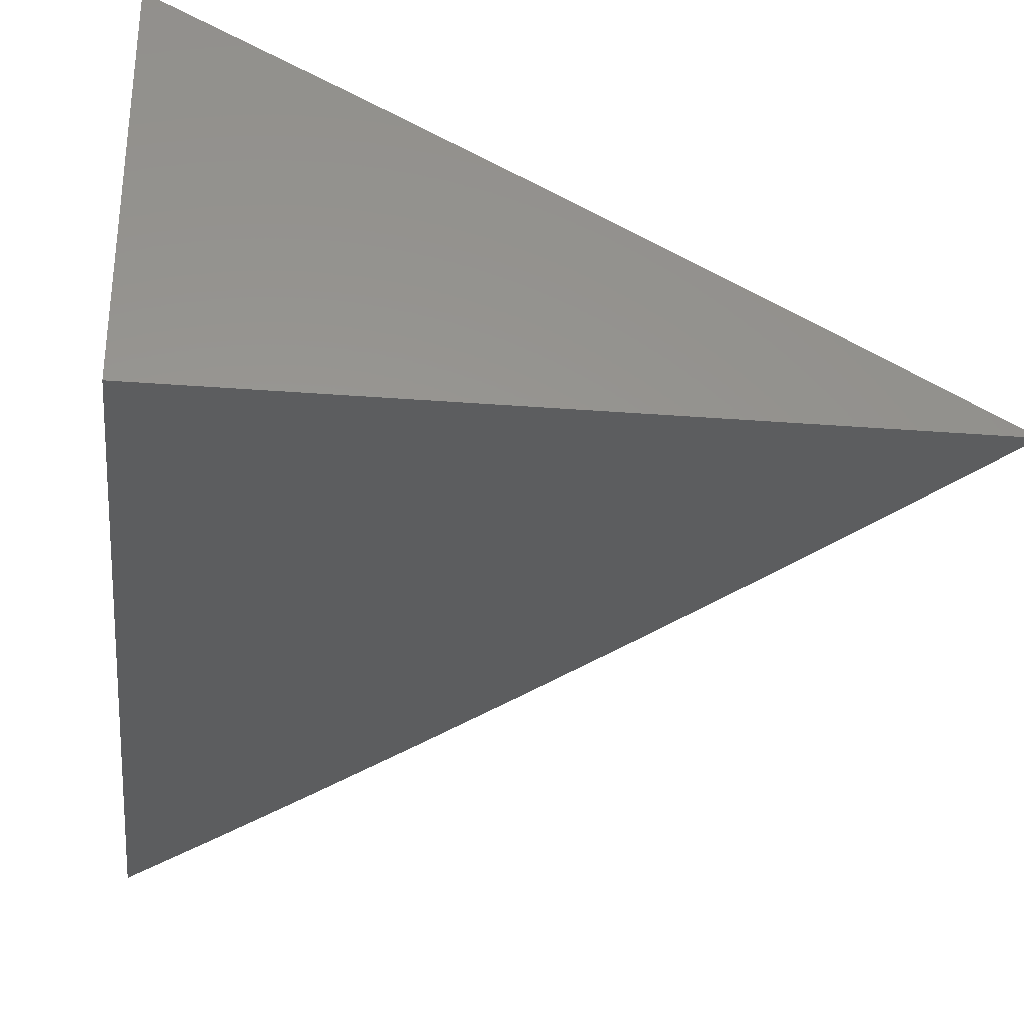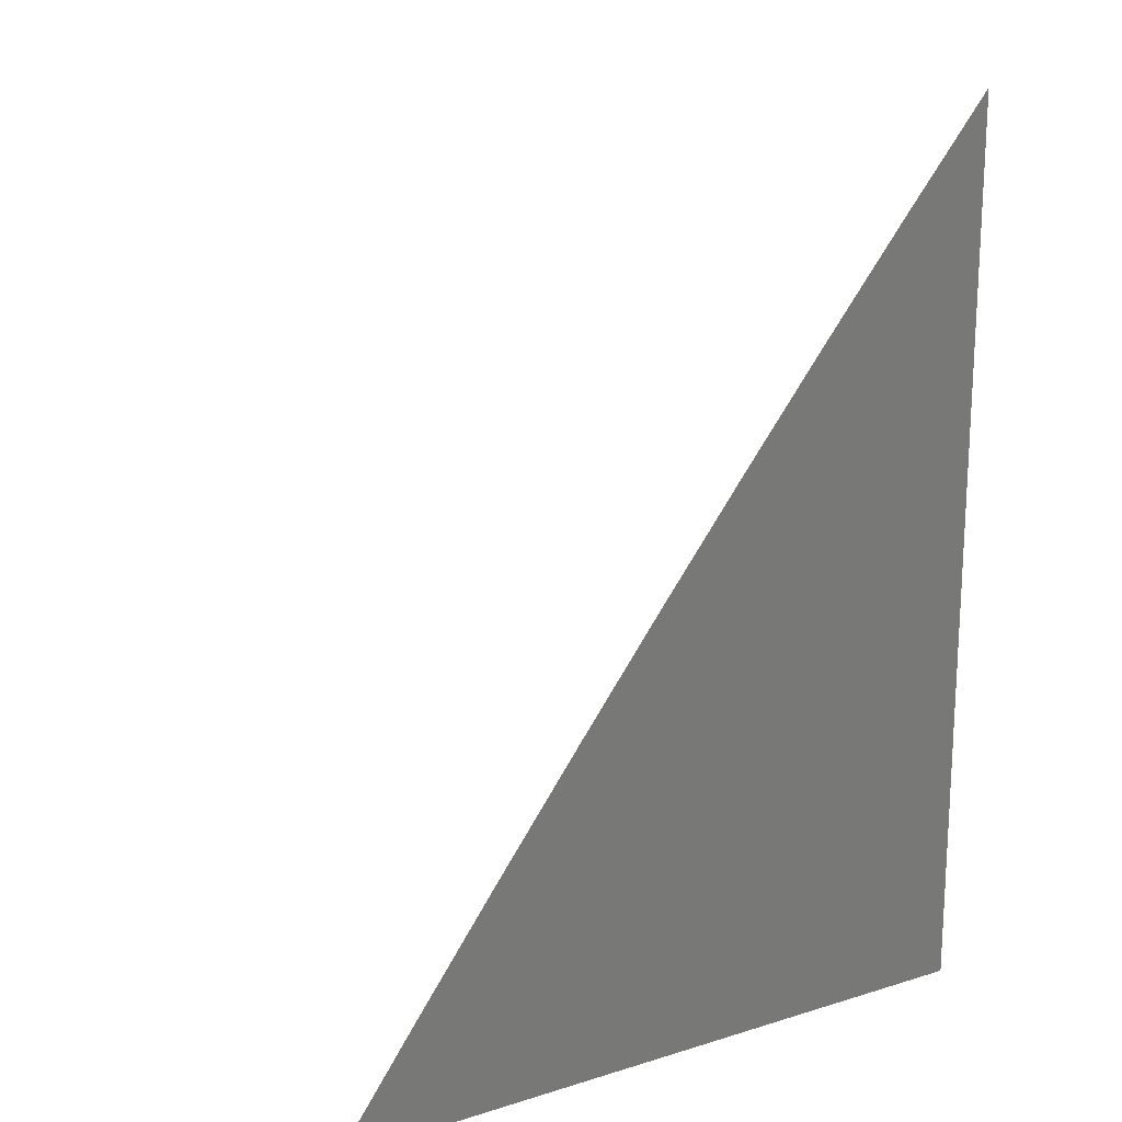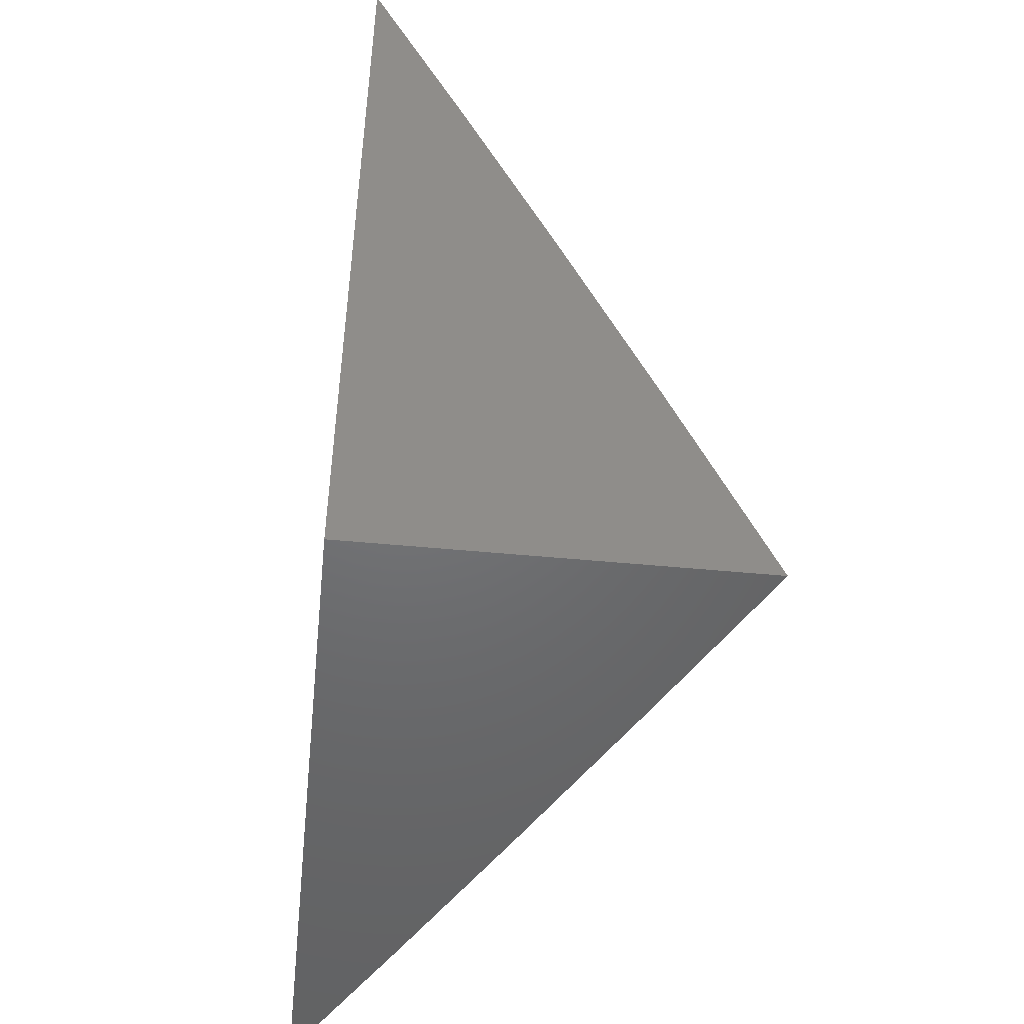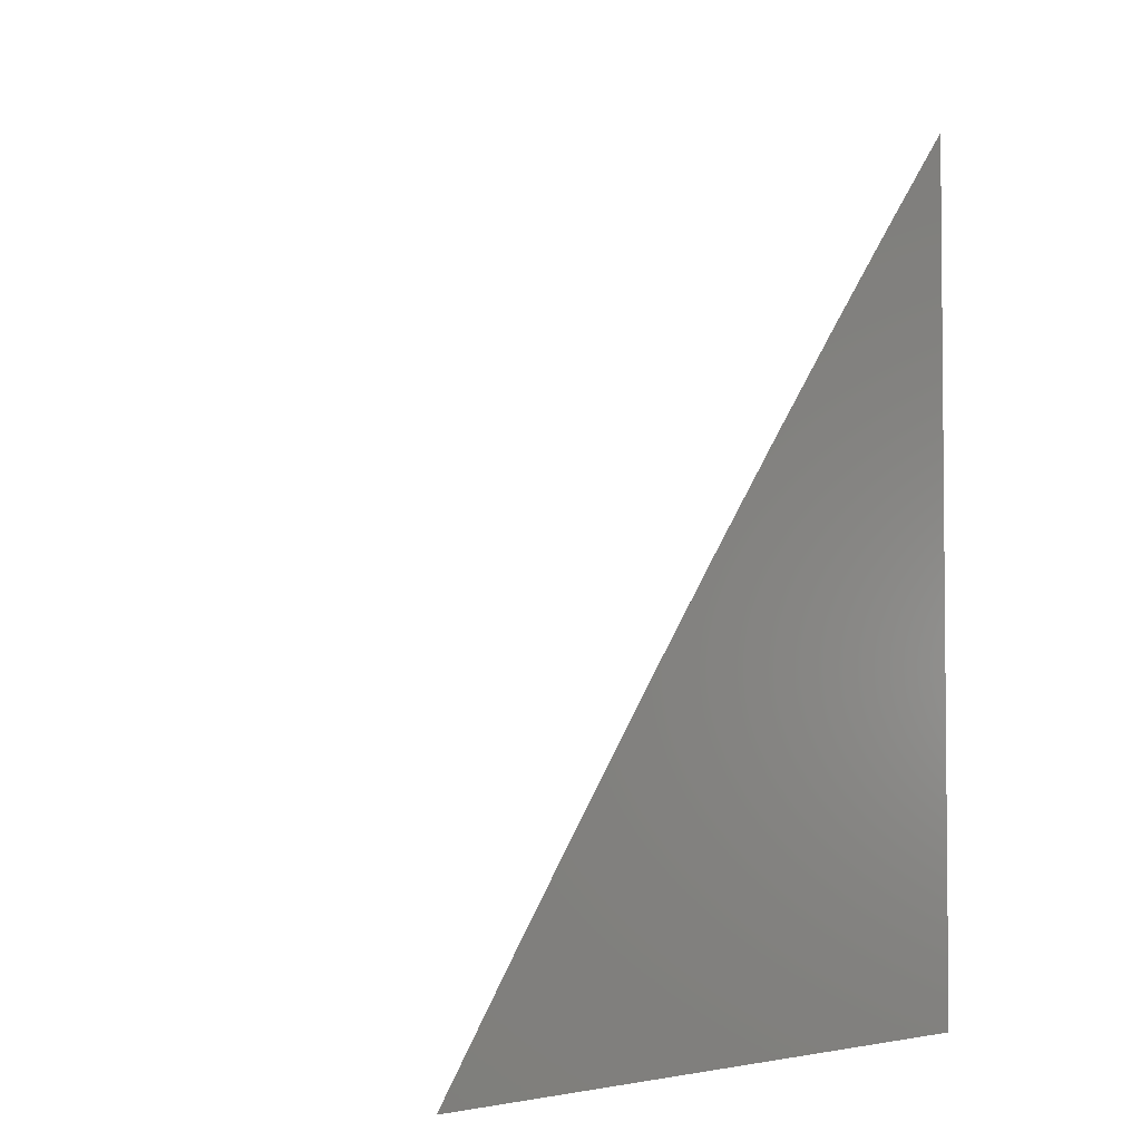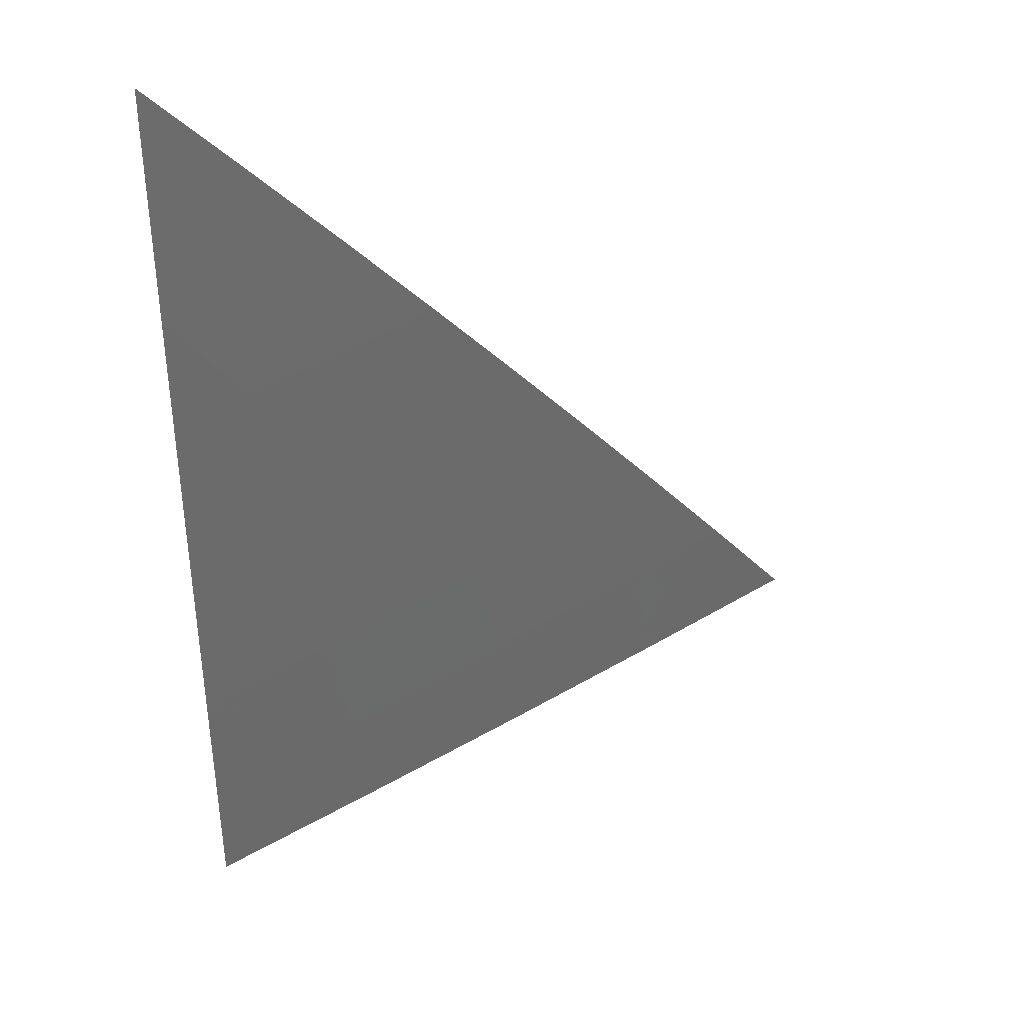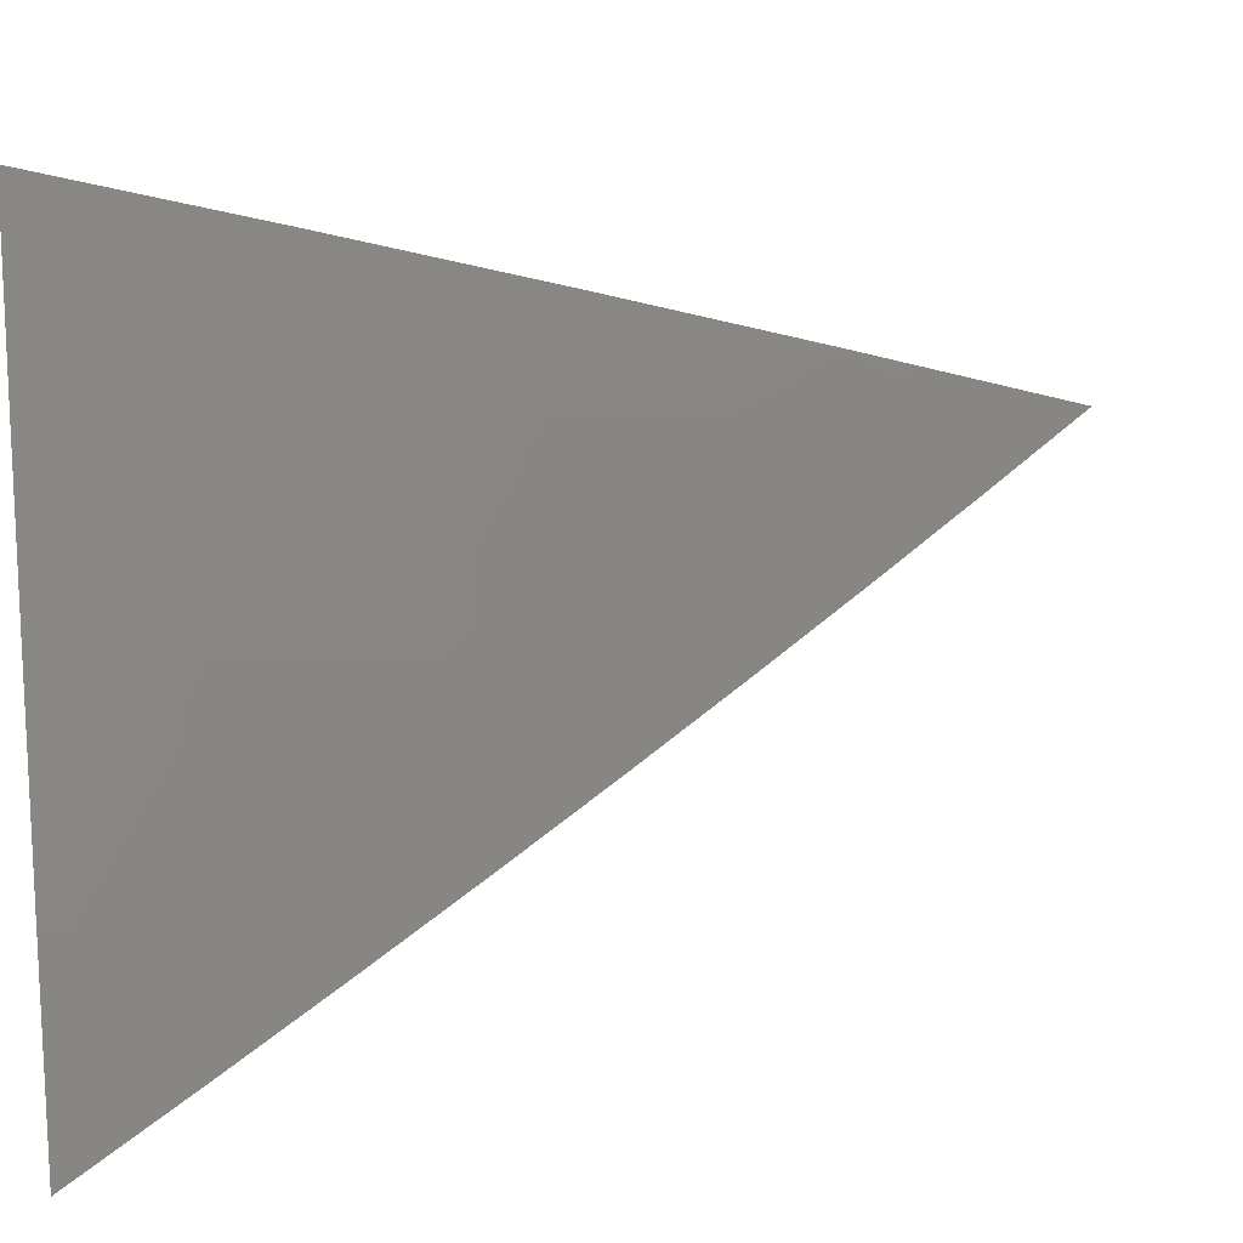
<metadata>
{"format":"stl","ext":"stl","renderer":"f3d","projection":"perspective","resolution":1024,"background":"white","views":[{"elev":-31.5,"azim":173.7,"up":"+Y"},{"elev":18.0,"azim":-31.0,"up":"+Z"},{"elev":-49.0,"azim":83.9,"up":"+Z"},{"elev":-3.4,"azim":-46.0,"up":"+Z"},{"elev":55.9,"azim":177.7,"up":"+Z"},{"elev":52.2,"azim":-95.4,"up":"+Y"}]}
</metadata>
<code>
# stl→obj: 31 verts, 58 faces
v -5 9.117 4.094
v -5 9.154 4
v -5.064 9.102 4.047
v -5.072 9.117 4
v -5.135 9.064 4.047
v -5.143 9.078 4
v -5.206 9.025 4.047
v -5.214 9.039 4
v -5.251 9 4.048
v -5.285 9 4
v -5.216 9 4.095
v -5.198 9.011 4.093
v -5.127 9.05 4.093
v -5.056 9.088 4.093
v -5.047 9.073 4.14
v -5 9.079 4.187
v -5.039 9.058 4.186
v -5.031 9.043 4.233
v -5.102 9.005 4.233
v -5.074 9 4.281
v -5.11 9 4.235
v -5.11 9.02 4.186
v -5.146 9 4.189
v -5.118 9.035 4.14
v -5.181 9 4.142
v -5.022 9.028 4.279
v -5.037 9 4.327
v -5.014 9.013 4.326
v -5 9 4.372
v -5 9.04 4.28
v -5 9 4
f 1 2 3
f 3 2 4
f 3 4 5
f 5 4 6
f 5 6 7
f 7 6 8
f 7 8 9
f 9 8 10
f 9 11 7
f 7 11 12
f 7 12 5
f 5 12 13
f 5 13 3
f 3 13 14
f 3 14 1
f 1 14 15
f 1 15 16
f 16 15 17
f 16 17 18
f 18 17 19
f 18 19 20
f 20 19 21
f 21 19 22
f 21 22 23
f 23 22 24
f 23 24 25
f 25 24 13
f 25 13 12
f 11 25 12
f 18 20 26
f 26 20 27
f 26 27 28
f 28 27 29
f 28 29 30
f 16 18 30
f 30 18 26
f 30 26 28
f 13 24 14
f 14 24 15
f 24 22 15
f 15 22 17
f 22 19 17
f 29 27 31
f 31 27 20
f 31 20 21
f 21 23 31
f 31 23 25
f 31 25 11
f 11 9 31
f 31 9 10
f 10 8 31
f 31 8 6
f 31 6 4
f 4 2 31
f 2 1 31
f 31 1 16
f 31 16 30
f 30 29 31

</code>
